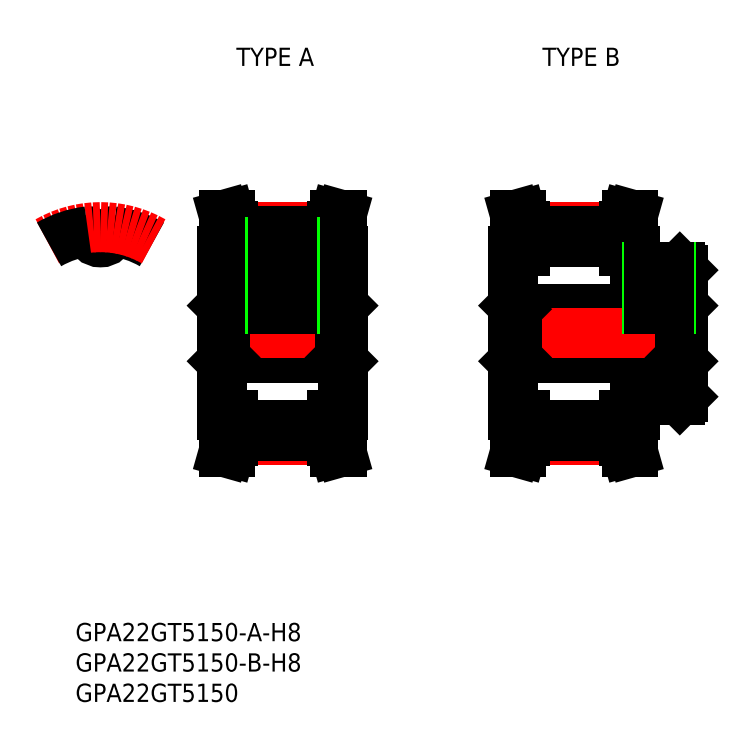
<metadata>
{"format":"dxf","ext":"dxf","renderer":"ezdxf+matplotlib","layout":"modelspace","background":"white","min_lineweight":24,"dpi":150}
</metadata>
<code>
0
SECTION
2
ENTITIES
0
INSERT
8
0
2
*U2
10
0
20
0
30
0
0
INSERT
8
0
2
*U3
10
0
20
0
30
0
0
INSERT
8
0
2
*U4
10
0
20
0
30
0
0
INSERT
8
0
2
*U5
10
0
20
0
30
0
0
INSERT
8
0
2
*U6
10
0
20
0
30
0
0
LINE
8
CENTER
10
-1.2e-15
20
13.01
30
0
11
-1.2e-15
21
19.51
31
0
0
ARC
8
0
10
2.015
20
16.52
30
0
40
0.2895
50
83.05
51
173.8
0
ARC
8
0
10
-2e-16
20
16.74
30
0
40
1.737
50
186.2
51
353.8
0
ARC
8
0
10
-2.015
20
16.52
30
0
40
0.2895
50
6.2
51
96.95
0
LINE
8
0
10
20
20
13.5
30
0
11
20
21
-13.5
31
0
0
LINE
8
0
10
40
20
13.5
30
0
11
40
21
-13.5
31
0
0
LINE
8
CENTER
10
21.85
20
-17.5
30
0
11
38.15
21
-17.5
31
0
0
LINE
8
0
10
21.85
20
-15.01
30
0
11
38.15
21
-15.01
31
0
0
LINE
8
0
10
21.85
20
-16.93
30
0
11
38.15
21
-16.93
31
0
0
LINE
8
0
10
20.58
20
-4
30
0
11
39.42
21
-4
31
0
0
LINE
8
0
10
20.58
20
4
30
0
11
39.42
21
4
31
0
0
LINE
8
CENTER
10
21.85
20
17.5
30
0
11
38.15
21
17.5
31
0
0
LINE
8
0
10
21.85
20
15.01
30
0
11
38.15
21
15.01
31
0
0
LINE
8
0
10
21.85
20
16.93
30
0
11
38.15
21
16.93
31
0
0
LINE
8
CENTER
10
18
20
0
30
0
11
42
21
0
31
0
0
LINE
8
0
10
20
20
-4.579
30
0
11
20.58
21
-4
31
0
0
LINE
8
0
10
20
20
4.579
30
0
11
20.58
21
4
31
0
0
LINE
8
0
10
40
20
-4.579
30
0
11
39.42
21
-4
31
0
0
LINE
8
0
10
40
20
4.579
30
0
11
39.42
21
4
31
0
0
LINE
8
0
10
21.85
20
17.69
30
0
11
21.85
21
13.5
31
0
0
LINE
8
0
10
20.85
20
17.55
30
0
11
20.85
21
13.5
31
0
0
LINE
8
0
10
21.85
20
13.5
30
0
11
20
21
13.5
31
0
0
LINE
8
0
10
20.3
20
19.5
30
0
11
21.34
21
19.5
31
0
0
LINE
8
0
10
20.85
20
17.55
30
0
11
20.3
21
19.5
31
0
0
LINE
8
0
10
21.85
20
17.69
30
0
11
21.34
21
19.5
31
0
0
LINE
8
0
10
20.58
20
4
30
0
11
20.58
21
-4
31
0
0
LINE
8
0
10
21.85
20
-17.69
30
0
11
21.85
21
-13.5
31
0
0
LINE
8
0
10
20.85
20
-17.55
30
0
11
20.85
21
-13.5
31
0
0
LINE
8
0
10
21.85
20
-13.5
30
0
11
20
21
-13.5
31
0
0
LINE
8
0
10
20.3
20
-19.5
30
0
11
21.34
21
-19.5
31
0
0
LINE
8
0
10
20.85
20
-17.55
30
0
11
20.3
21
-19.5
31
0
0
LINE
8
0
10
21.85
20
-17.69
30
0
11
21.34
21
-19.5
31
0
0
LINE
8
0
10
38.15
20
17.69
30
0
11
38.15
21
13.5
31
0
0
LINE
8
0
10
39.15
20
17.56
30
0
11
39.15
21
13.5
31
0
0
LINE
8
0
10
38.15
20
13.5
30
0
11
40
21
13.5
31
0
0
LINE
8
0
10
39.7
20
19.5
30
0
11
38.66
21
19.5
31
0
0
LINE
8
0
10
39.7
20
19.5
30
0
11
39.15
21
17.56
31
0
0
LINE
8
0
10
38.66
20
19.5
30
0
11
38.15
21
17.69
31
0
0
LINE
8
0
10
39.42
20
4
30
0
11
39.42
21
-4
31
0
0
LINE
8
0
10
38.15
20
-17.69
30
0
11
38.15
21
-13.5
31
0
0
LINE
8
0
10
39.15
20
-17.55
30
0
11
39.15
21
-13.5
31
0
0
LINE
8
0
10
38.15
20
-13.5
30
0
11
40
21
-13.5
31
0
0
LINE
8
0
10
39.7
20
-19.5
30
0
11
38.66
21
-19.5
31
0
0
LINE
8
0
10
39.7
20
-19.5
30
0
11
39.15
21
-17.55
31
0
0
LINE
8
0
10
38.66
20
-19.5
30
0
11
38.15
21
-17.69
31
0
0
LINE
8
0
10
68
20
13.5
30
0
11
68
21
-13.5
31
0
0
LINE
8
0
10
88
20
13.5
30
0
11
88
21
11
31
0
0
LINE
8
CENTER
10
69.85
20
-17.51
30
0
11
86.15
21
-17.51
31
0
0
LINE
8
0
10
69.85
20
-15
30
0
11
86.15
21
-15
31
0
0
LINE
8
0
10
69.85
20
-16.93
30
0
11
86.15
21
-16.93
31
0
0
LINE
8
0
10
68.58
20
-4
30
0
11
95.42
21
-4
31
0
0
LINE
8
0
10
68.58
20
4
30
0
11
95.42
21
4
31
0
0
LINE
8
CENTER
10
69.85
20
17.51
30
0
11
86.15
21
17.51
31
0
0
LINE
8
0
10
69.85
20
15.01
30
0
11
86.15
21
15.01
31
0
0
LINE
8
0
10
69.85
20
16.94
30
0
11
86.15
21
16.94
31
0
0
LINE
8
CENTER
10
66
20
3.73e-14
30
0
11
98
21
3.73e-14
31
0
0
LINE
8
0
10
68
20
-4.579
30
0
11
68.58
21
-4
31
0
0
LINE
8
0
10
68
20
4.579
30
0
11
68.58
21
4
31
0
0
LINE
8
0
10
69.85
20
17.69
30
0
11
69.85
21
13.5
31
0
0
LINE
8
0
10
68.85
20
17.56
30
0
11
68.85
21
13.5
31
0
0
LINE
8
0
10
69.85
20
13.5
30
0
11
68
21
13.5
31
0
0
LINE
8
0
10
68.3
20
19.5
30
0
11
69.34
21
19.5
31
0
0
LINE
8
0
10
68.85
20
17.56
30
0
11
68.3
21
19.5
31
0
0
LINE
8
0
10
69.85
20
17.69
30
0
11
69.34
21
19.5
31
0
0
LINE
8
0
10
68.58
20
4
30
0
11
68.58
21
-4
31
0
0
LINE
8
0
10
69.85
20
-17.69
30
0
11
69.85
21
-13.5
31
0
0
LINE
8
0
10
68.85
20
-17.55
30
0
11
68.85
21
-13.5
31
0
0
LINE
8
0
10
69.85
20
-13.5
30
0
11
68
21
-13.5
31
0
0
LINE
8
0
10
68.3
20
-19.5
30
0
11
69.34
21
-19.5
31
0
0
LINE
8
0
10
68.85
20
-17.55
30
0
11
68.3
21
-19.5
31
0
0
LINE
8
0
10
69.85
20
-17.69
30
0
11
69.34
21
-19.5
31
0
0
LINE
8
0
10
86.15
20
17.69
30
0
11
86.15
21
13.5
31
0
0
LINE
8
0
10
87.15
20
17.56
30
0
11
87.15
21
13.5
31
0
0
LINE
8
0
10
86.15
20
13.5
30
0
11
88
21
13.5
31
0
0
LINE
8
0
10
87.7
20
19.5
30
0
11
86.66
21
19.5
31
0
0
LINE
8
0
10
87.7
20
19.5
30
0
11
87.15
21
17.56
31
0
0
LINE
8
0
10
86.66
20
19.5
30
0
11
86.15
21
17.69
31
0
0
LINE
8
0
10
86.15
20
-17.69
30
0
11
86.15
21
-13.5
31
0
0
LINE
8
0
10
87.15
20
-17.55
30
0
11
87.15
21
-13.5
31
0
0
LINE
8
0
10
86.15
20
-13.5
30
0
11
88
21
-13.5
31
0
0
LINE
8
0
10
87.7
20
-19.5
30
0
11
86.66
21
-19.5
31
0
0
LINE
8
0
10
87.7
20
-19.5
30
0
11
87.15
21
-17.55
31
0
0
LINE
8
0
10
86.66
20
-19.5
30
0
11
86.15
21
-17.69
31
0
0
LINE
8
0
10
96
20
-4.579
30
0
11
95.42
21
-4
31
0
0
LINE
8
0
10
96
20
4.579
30
0
11
95.42
21
4
31
0
0
LINE
8
0
10
95.42
20
4
30
0
11
95.42
21
-4
31
0
0
LINE
8
0
10
96
20
10.42
30
0
11
96
21
-10.42
31
0
0
LINE
8
0
10
95.42
20
-11
30
0
11
88
21
-11
31
0
0
LINE
8
0
10
95.42
20
11
30
0
11
88
21
11
31
0
0
LINE
8
0
10
95.42
20
-11
30
0
11
96
21
-10.42
31
0
0
LINE
8
0
10
95.42
20
11
30
0
11
96
21
10.42
31
0
0
LINE
8
0
10
88
20
-11
30
0
11
88
21
-13.5
31
0
0
ARC
8
0
10
0
20
0
30
0
40
16.93
50
60
51
83.05
0
ARC
8
CENTER
10
0
20
0
30
0
40
17.51
50
60
51
120
0
ARC
8
0
10
0
20
0
30
0
40
16.93
50
96.95
51
120
0
LINE
8
CENTER
10
30
20
17
30
0
11
30
21
2
31
0
0
LINE
8
0
10
28
20
15.01
30
0
11
28
21
4
31
0
0
LINE
8
0
10
32
20
15.01
30
0
11
32
21
4
31
0
0
LINE
8
0
10
28.38
20
15.01
30
0
11
28.38
21
4
31
0
0
LINE
8
0
10
31.62
20
15.01
30
0
11
31.62
21
4
31
0
0
LINE
8
CENTER
10
92
20
13
30
0
11
92
21
2
31
0
0
LINE
8
0
10
90
20
11
30
0
11
90
21
4
31
0
0
LINE
8
0
10
94
20
11
30
0
11
94
21
4
31
0
0
LINE
8
0
10
90.38
20
11
30
0
11
90.38
21
4
31
0
0
LINE
8
0
10
93.62
20
11
30
0
11
93.62
21
4
31
0
0
ENDSEC
0
EOF

</code>
